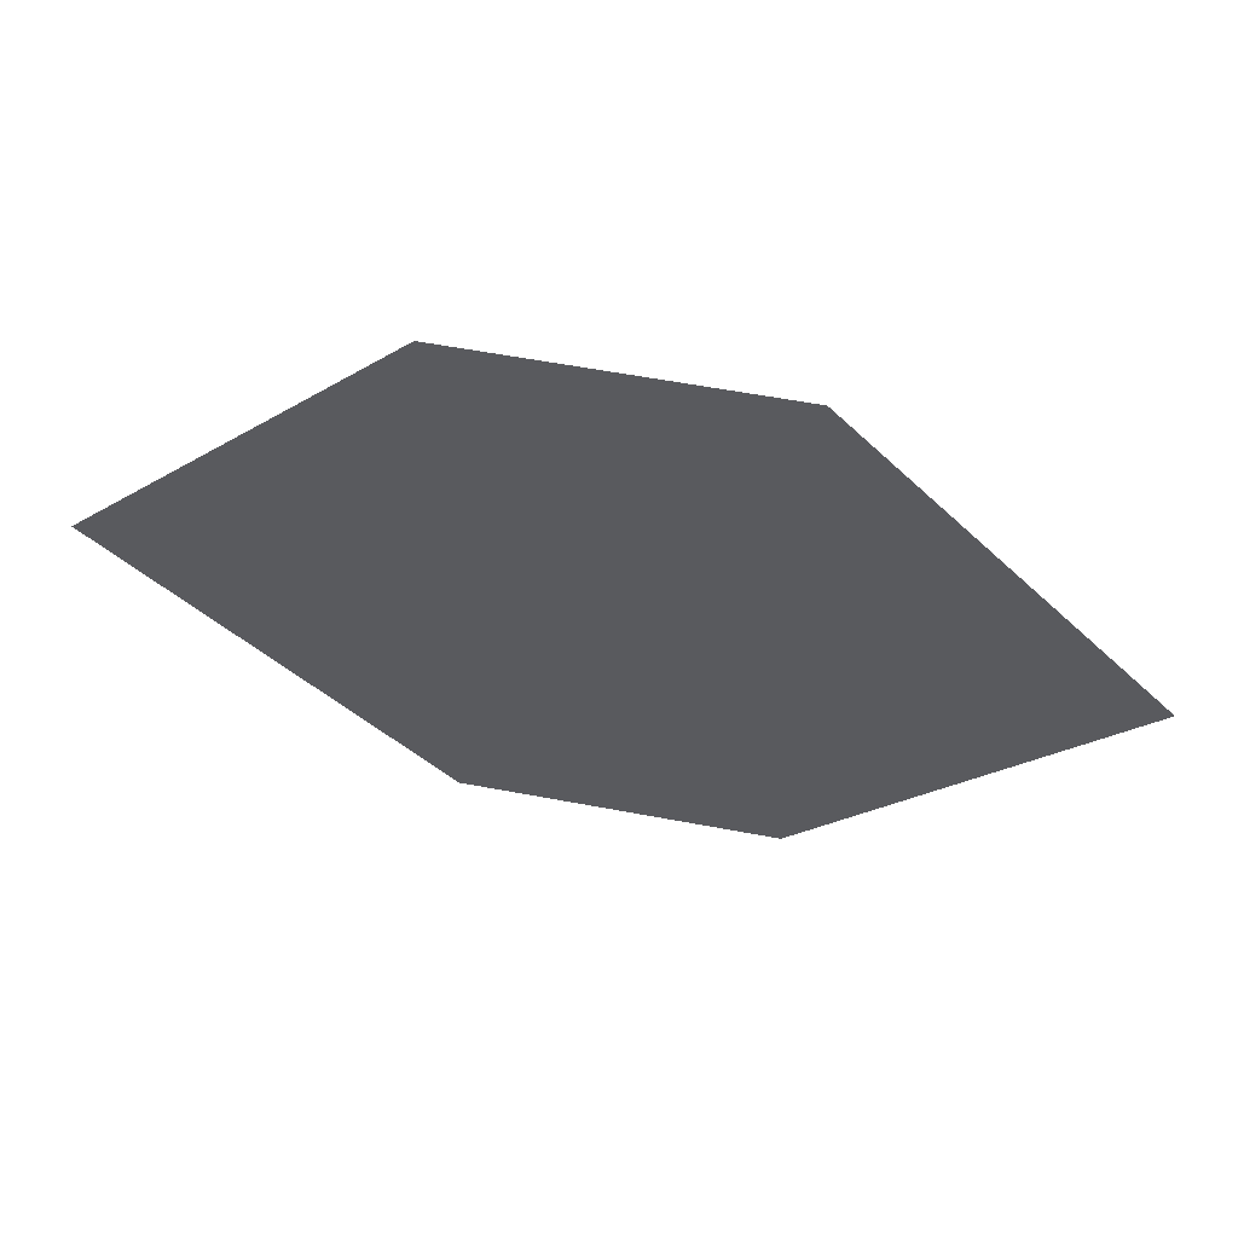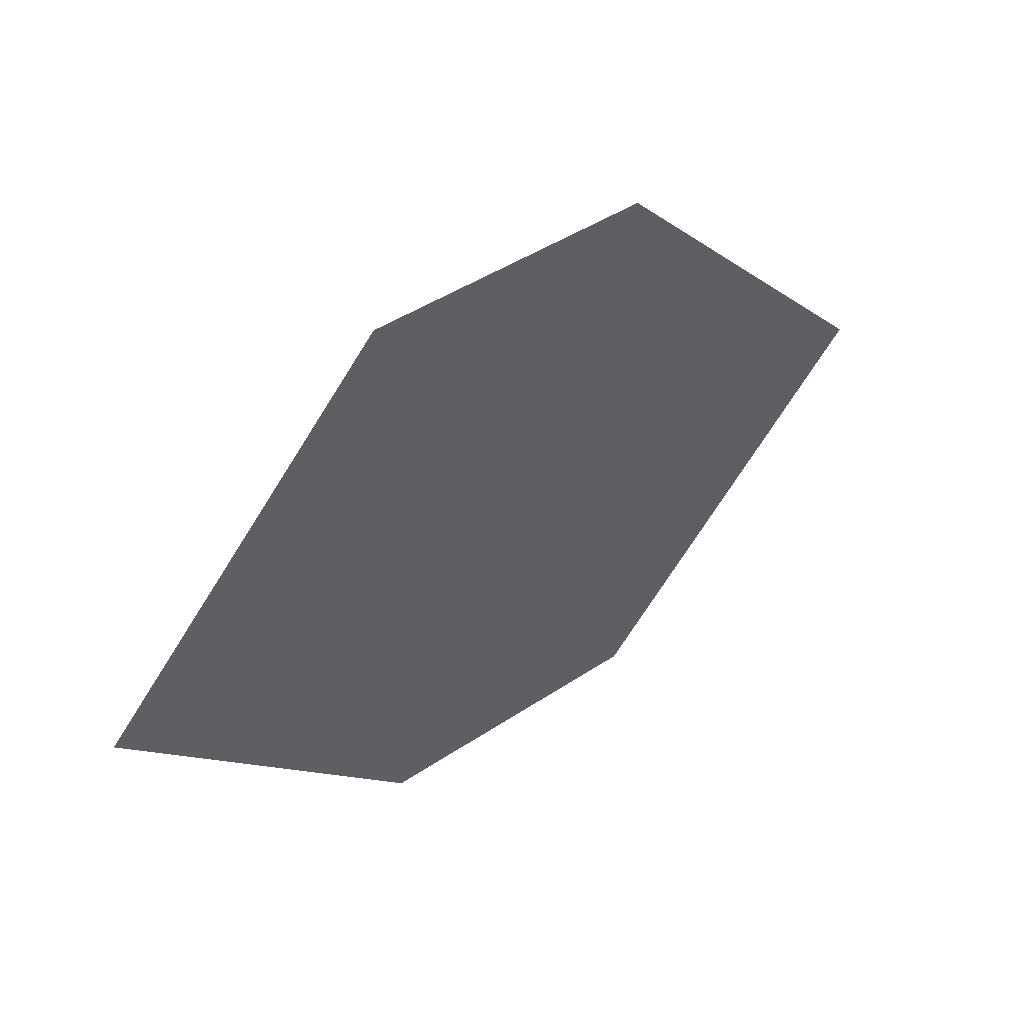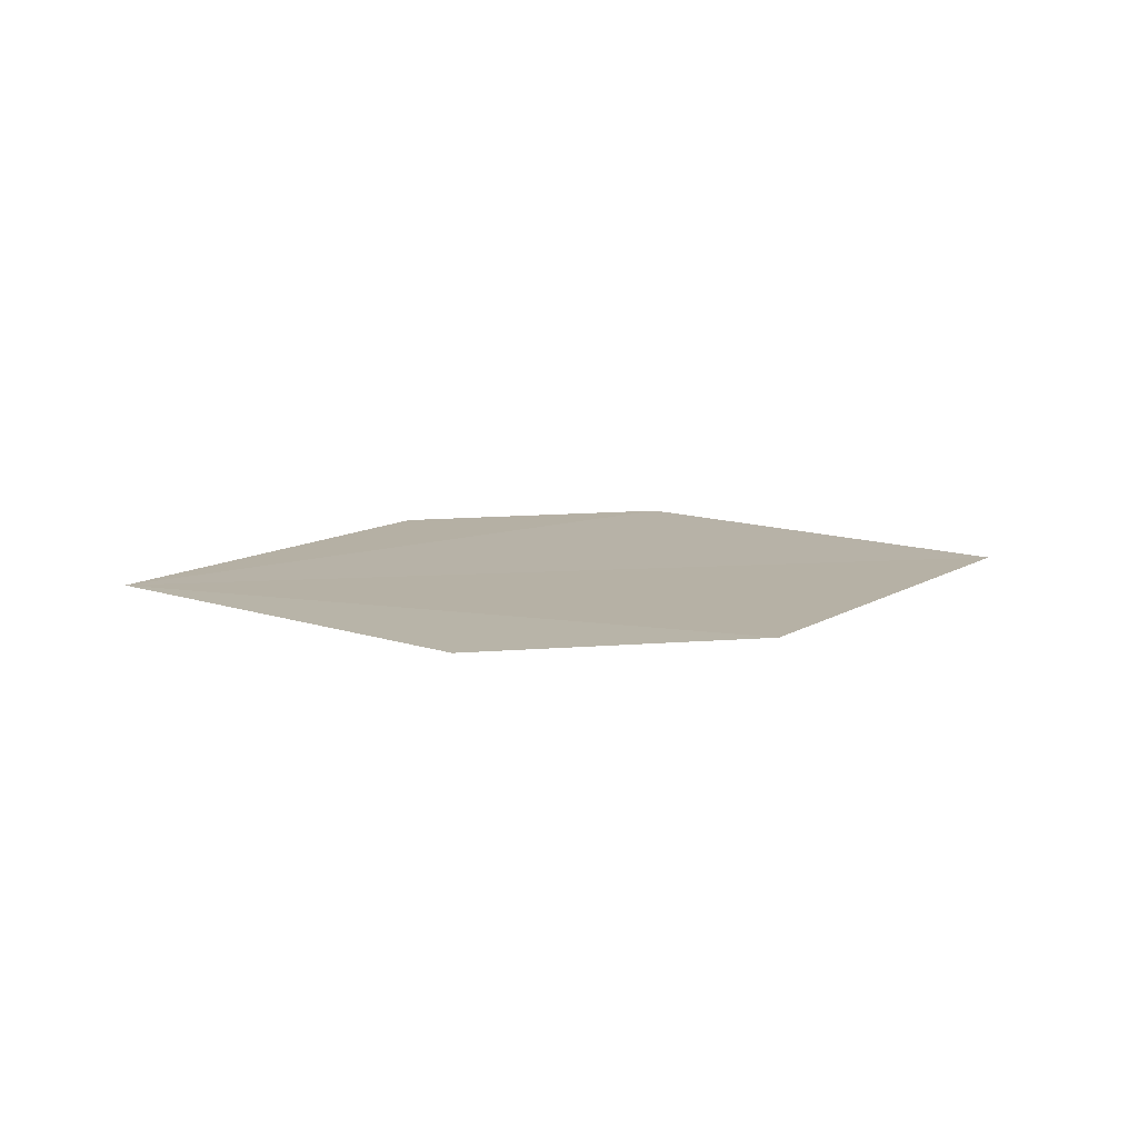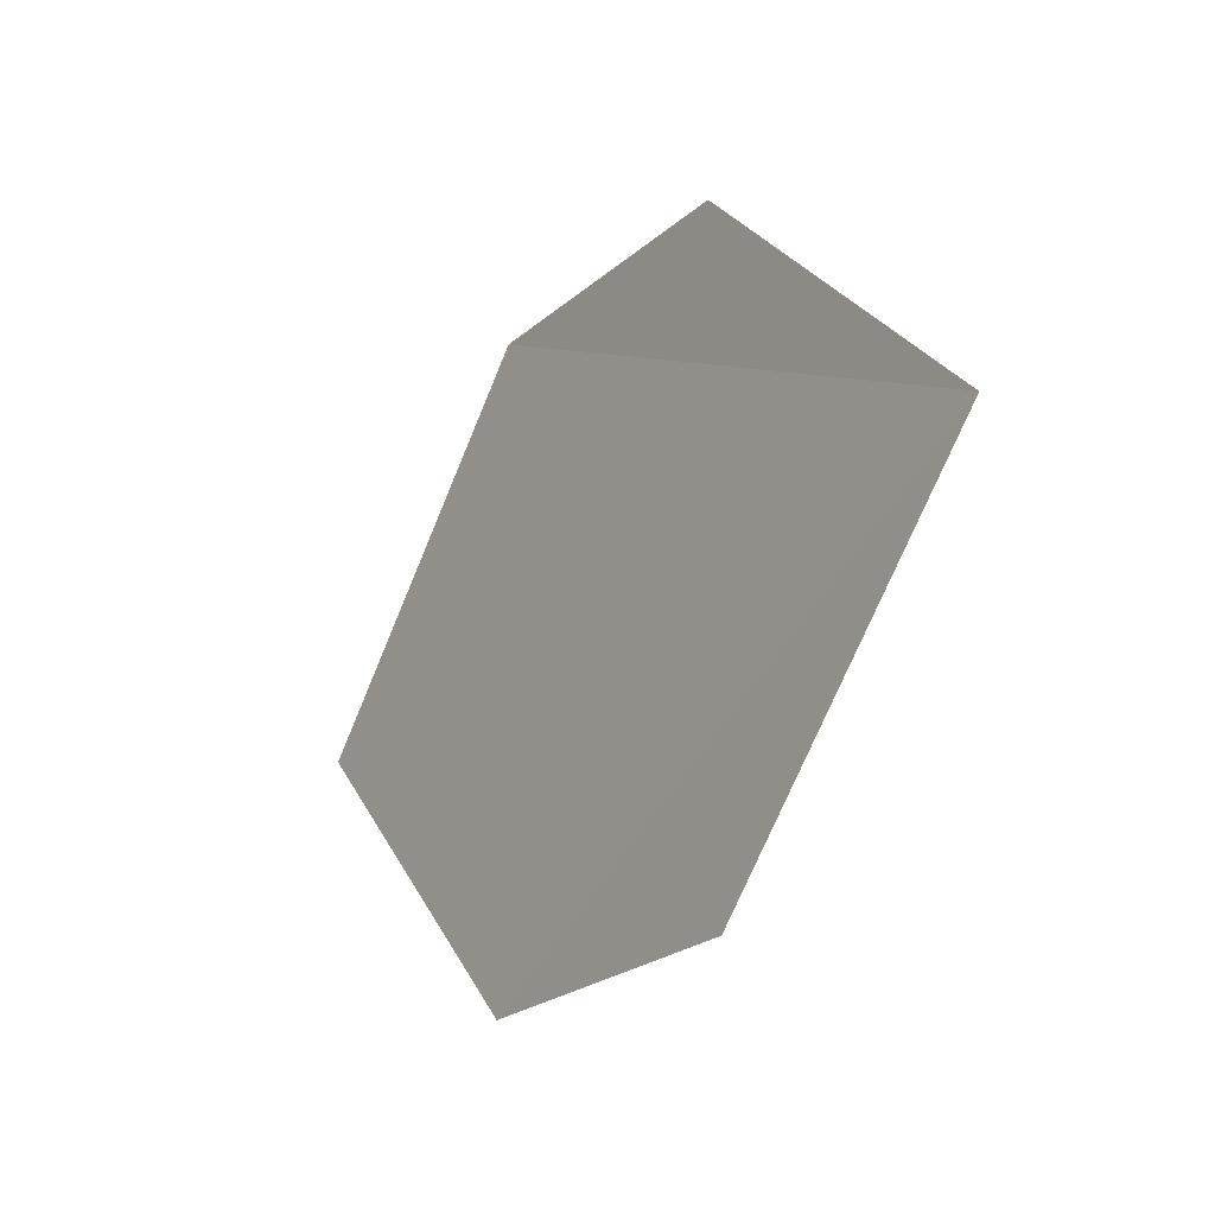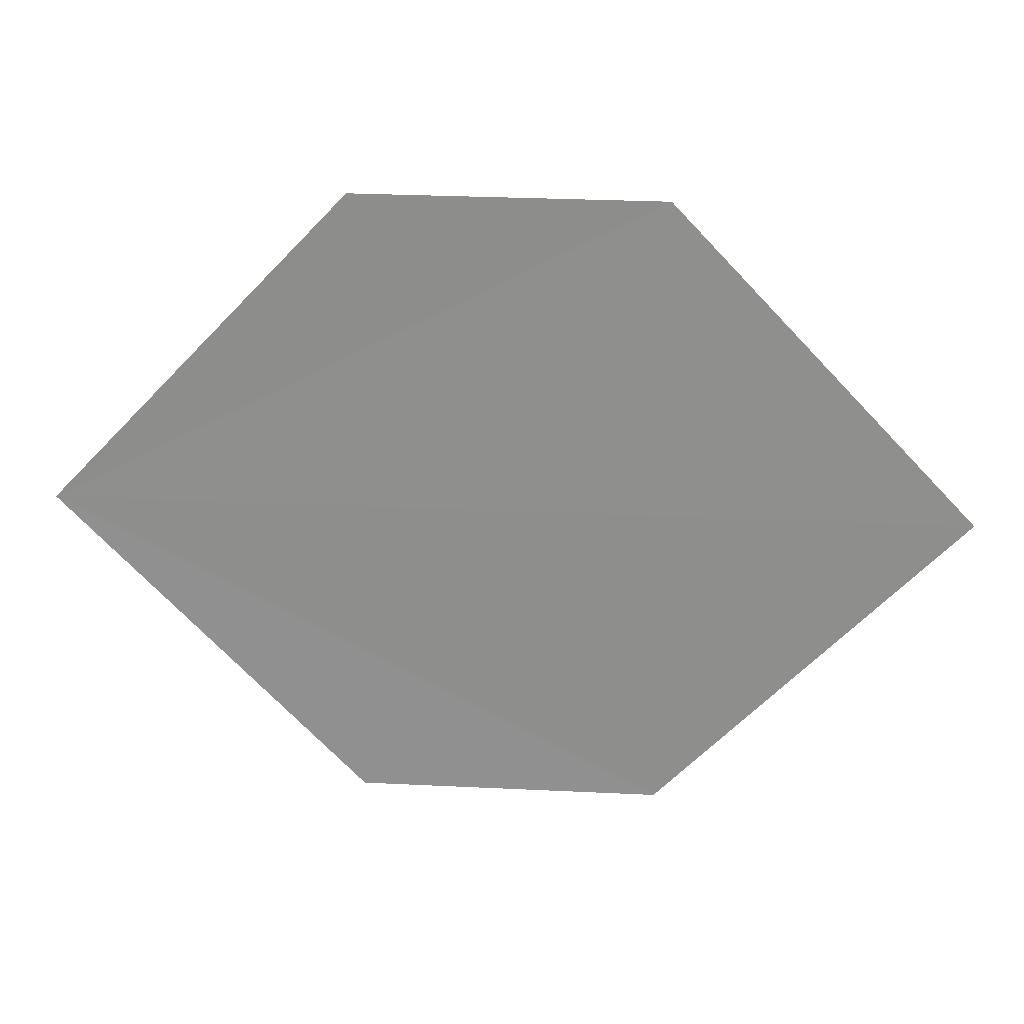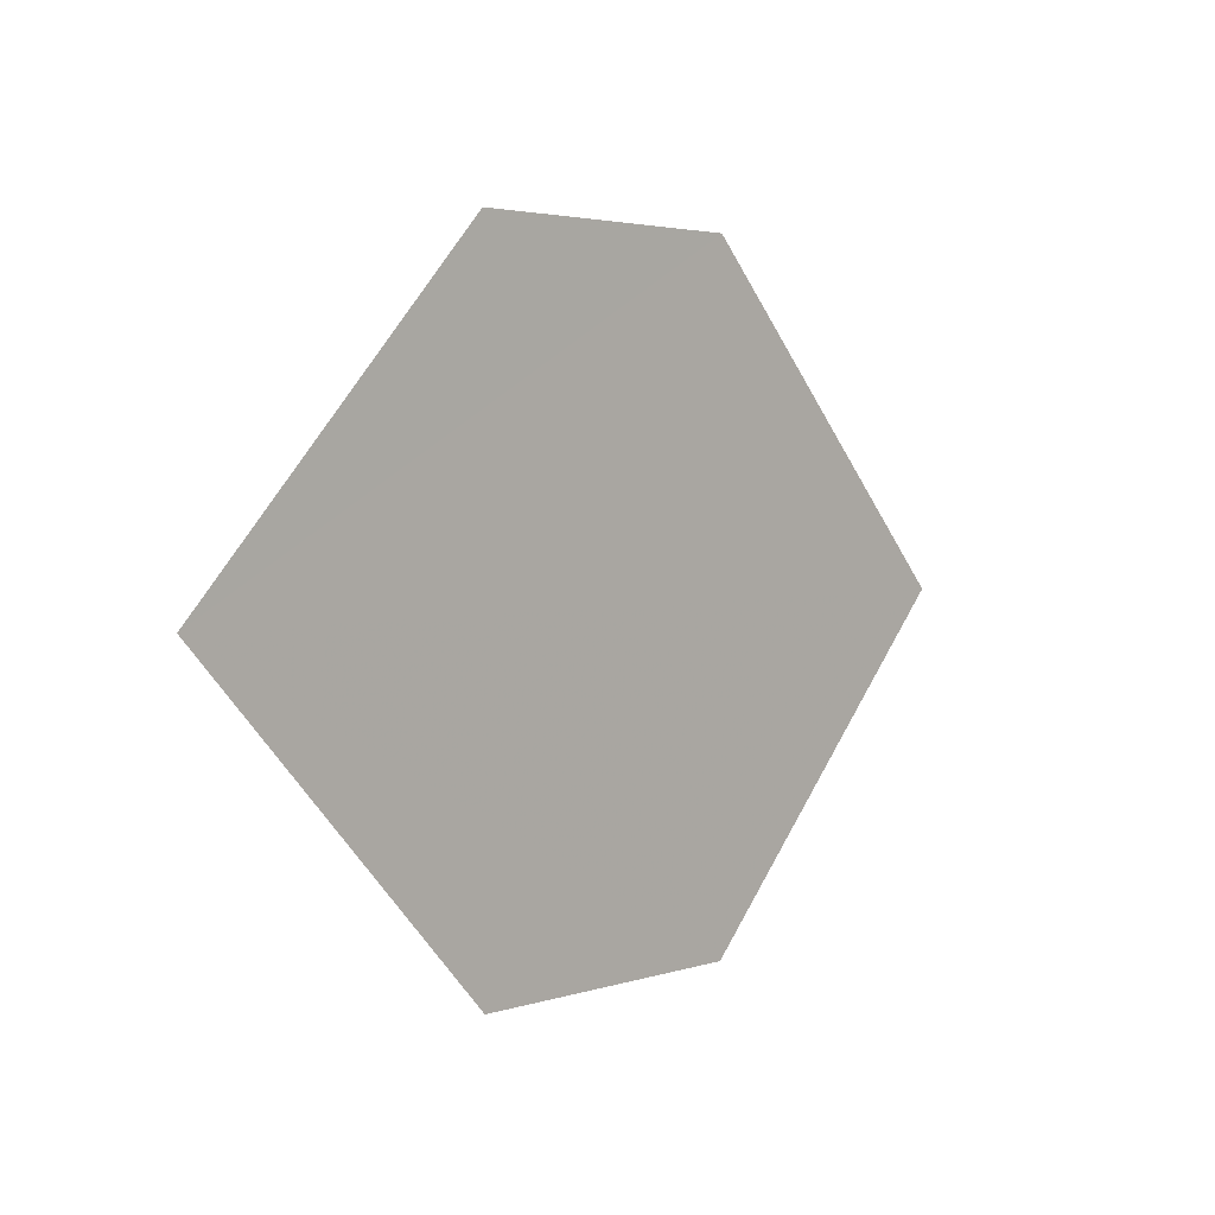
<metadata>
{"format":"obj","ext":"obj","renderer":"f3d","projection":"perspective","resolution":1024,"background":"white","views":[{"elev":56.9,"azim":11.7,"up":"+Z"},{"elev":46.3,"azim":141.2,"up":"+Z"},{"elev":12.3,"azim":-7.9,"up":"+Y"},{"elev":-23.6,"azim":55.3,"up":"+Z"},{"elev":24.3,"azim":-175.4,"up":"+Z"},{"elev":3.0,"azim":131.4,"up":"+Z"}]}
</metadata>
<code>
o 9613
v 2250 1889 13.79
v 2250 1889 13.78
v 2250 1889 13.78
v 2250 1889 13.8
v 2250 1889 13.8
v 2250 1889 13.79
v 2250 1889 13.79
v 2250 1889 13.78
v 2250 1889 13.79
v 2250 1889 13.79
v 2250 1889 13.79
v 2250 1889 13.79
v 2250 1889 13.8
v 2250 1889 13.79
v 2250 1889 13.8
v 2250 1889 13.78
v 2250 1889 13.78
v 2250 1889 13.78
v 2250 1889 13.79
v 2250 1889 13.79
f 1 2 3
f 1 4 5
f 6 7 4
f 8 9 10
f 11 12 13
f 14 13 15
f 14 16 17
f 18 19 20

</code>
